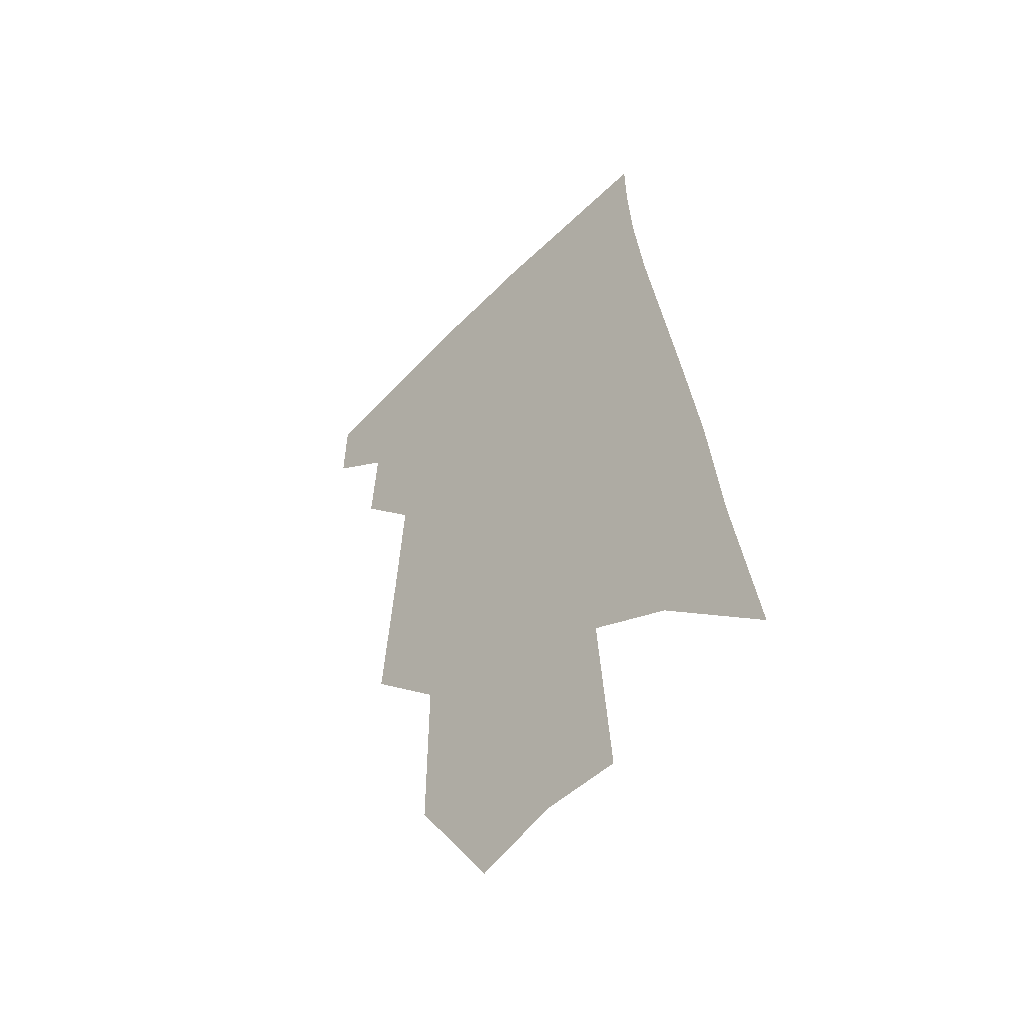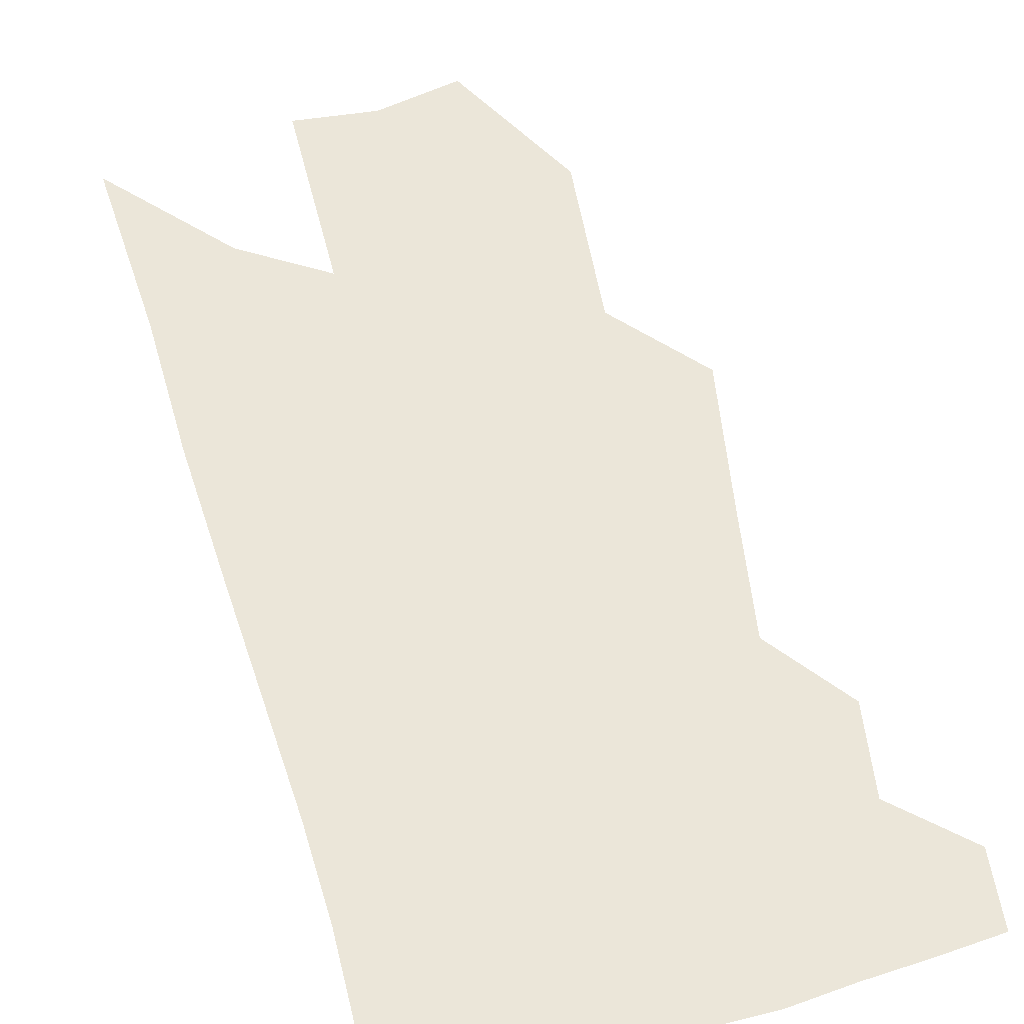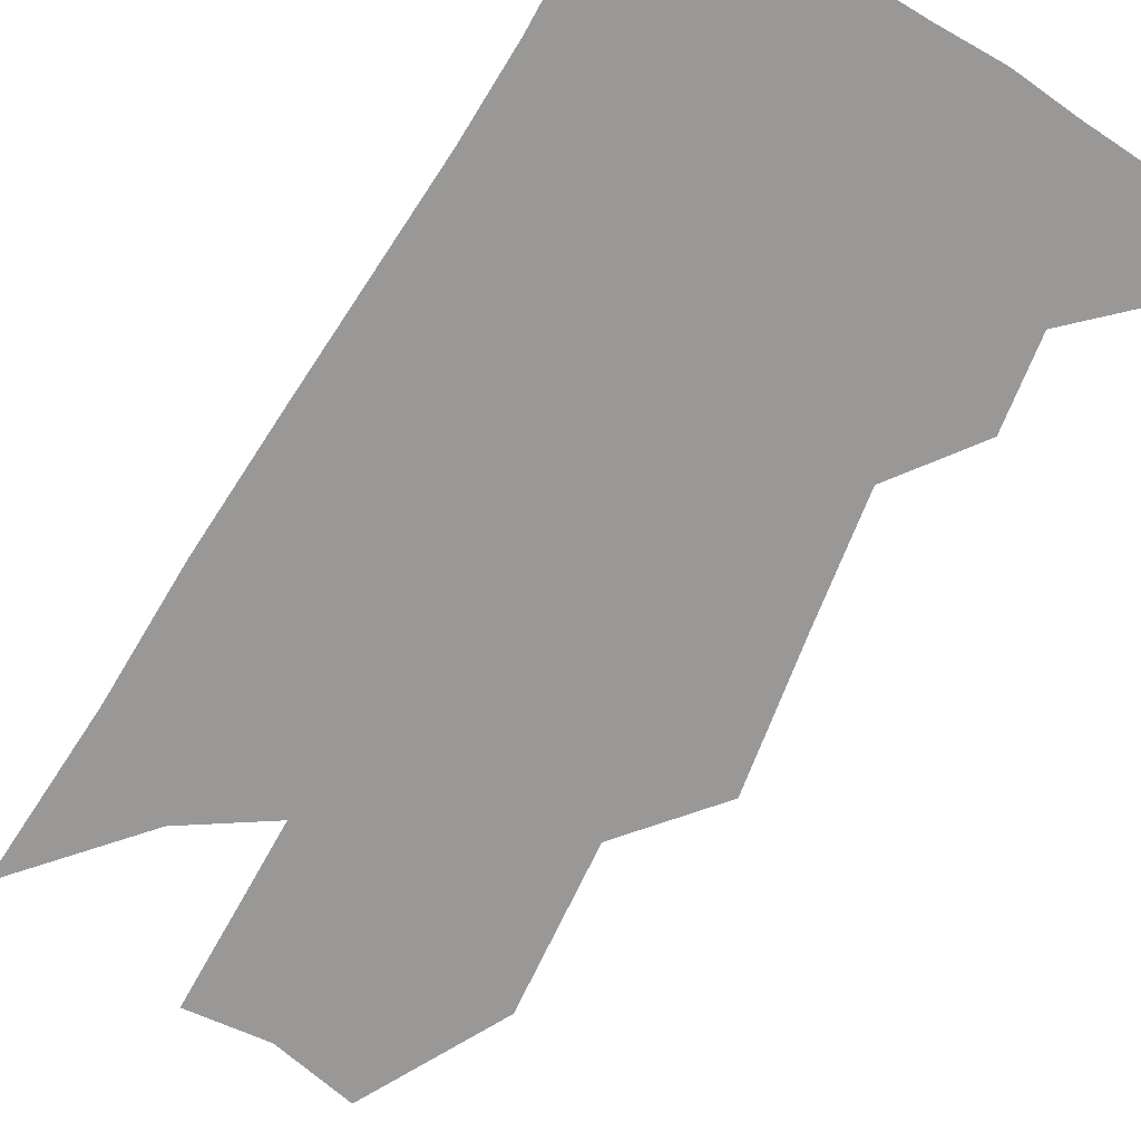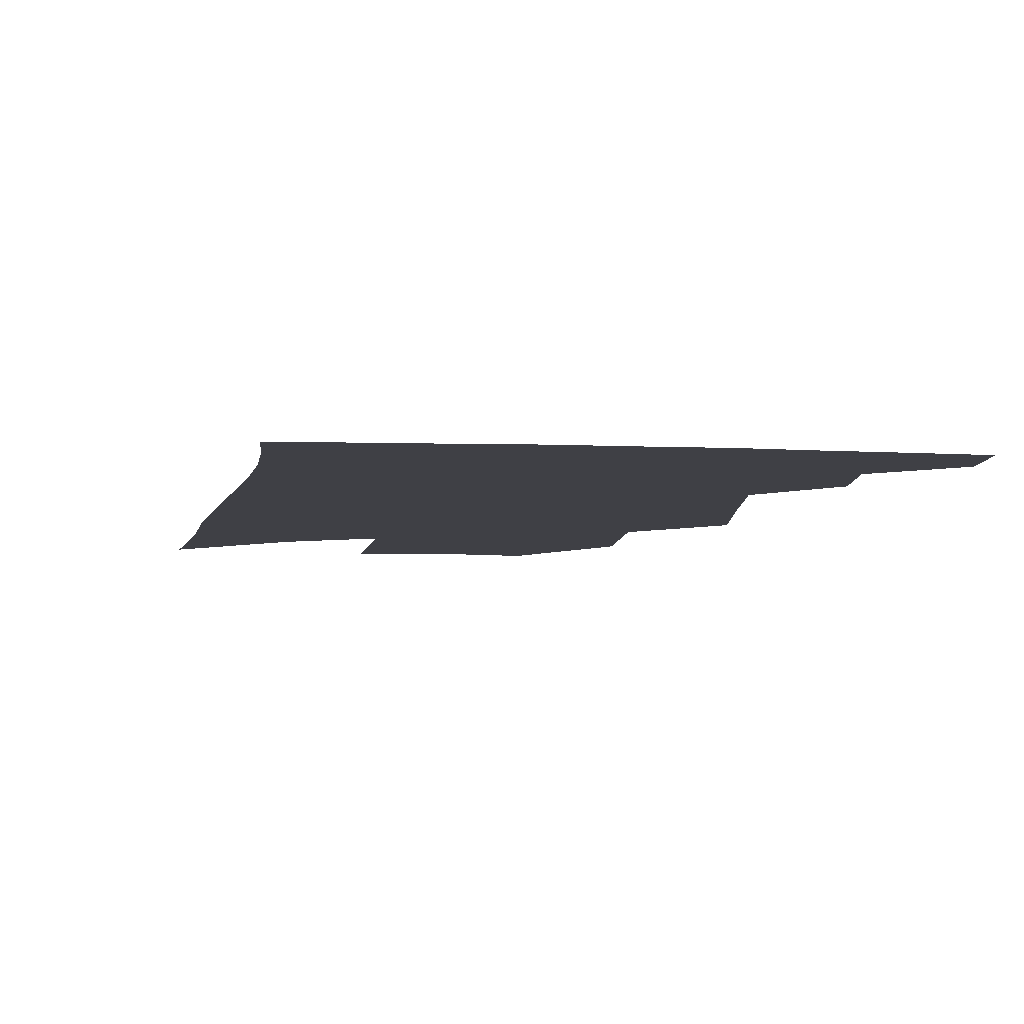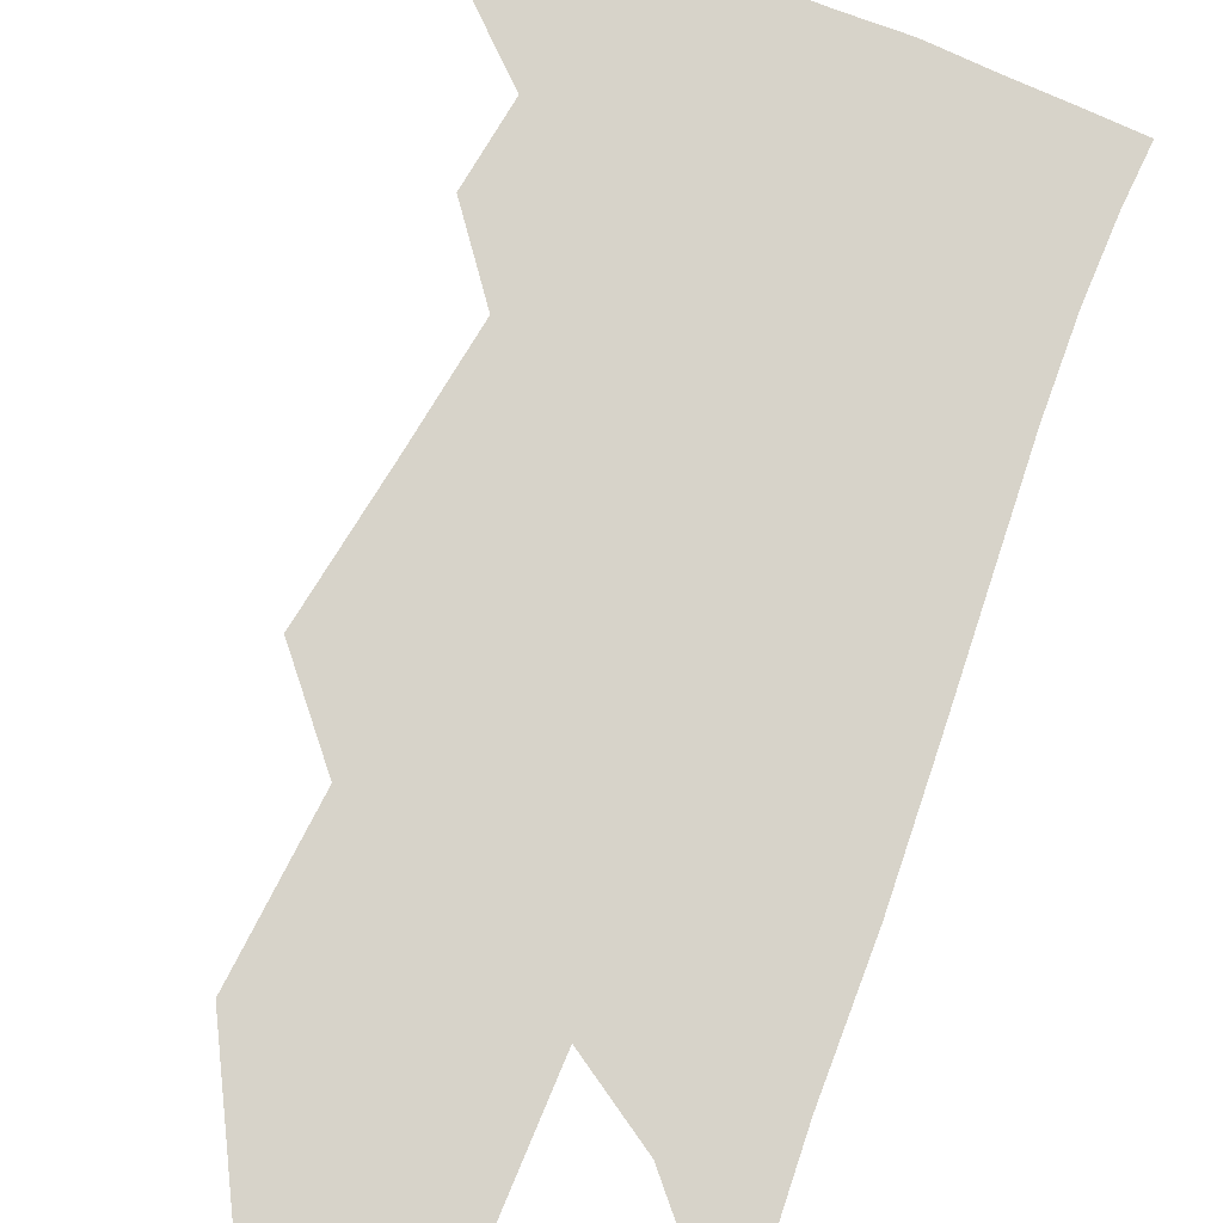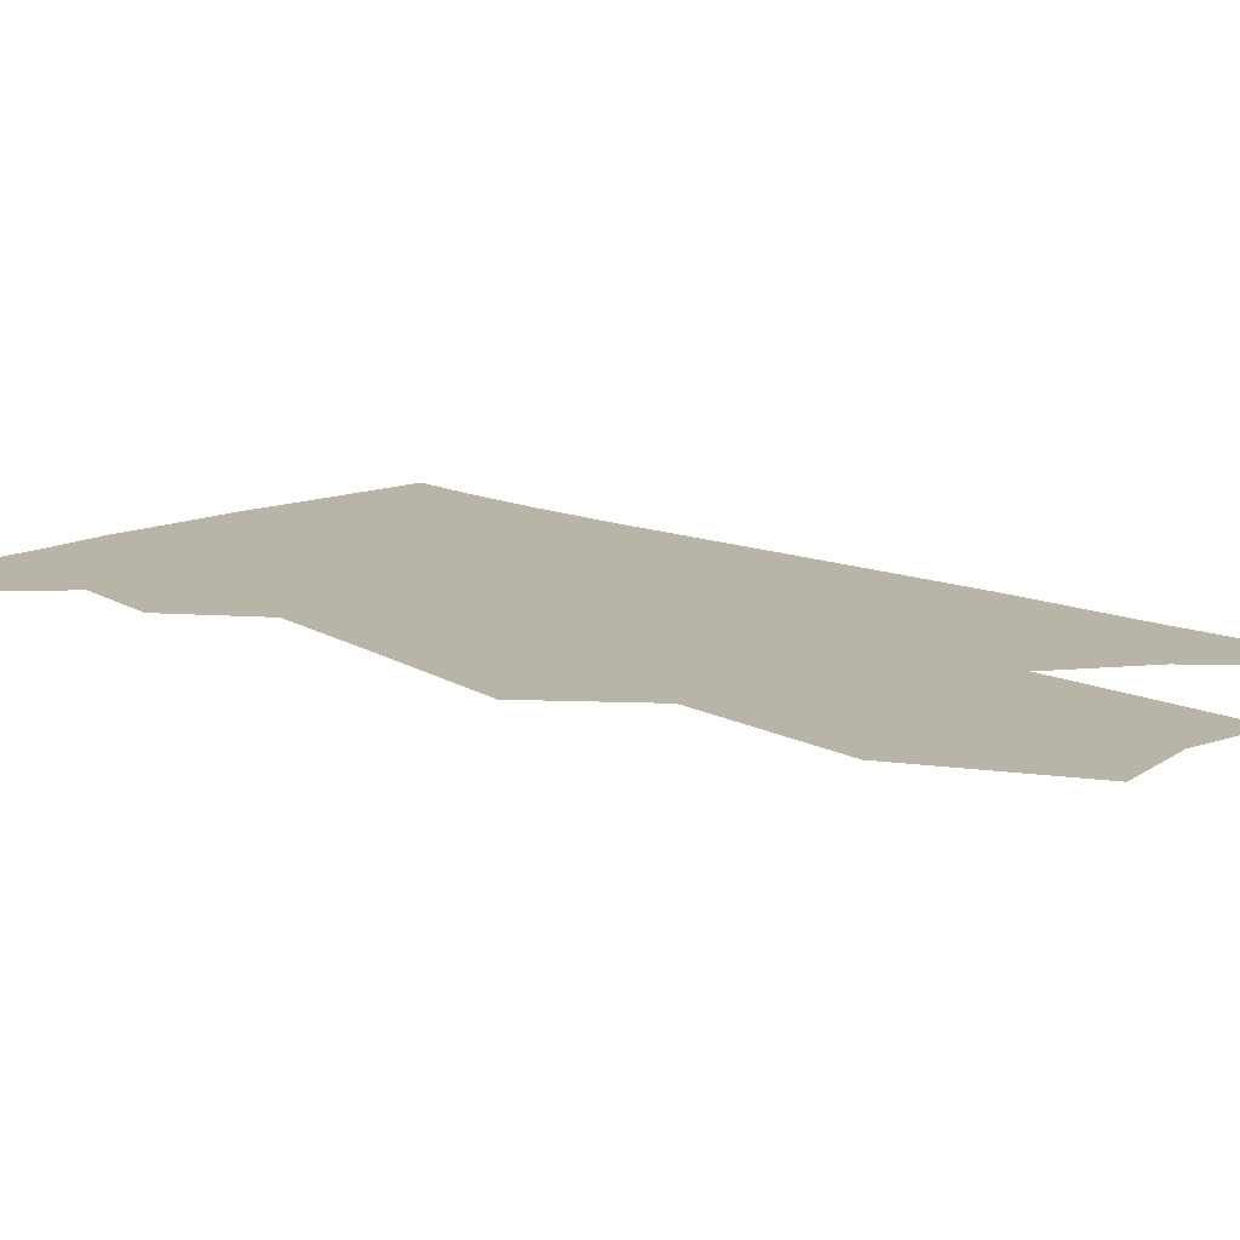
<metadata>
{"format":"obj","ext":"obj","renderer":"f3d","projection":"perspective","resolution":1024,"background":"white","views":[{"elev":-52.4,"azim":45.3,"up":"+Y"},{"elev":55.5,"azim":170.0,"up":"+Z"},{"elev":-68.6,"azim":155.1,"up":"+Z"},{"elev":-5.2,"azim":176.6,"up":"+Z"},{"elev":76.1,"azim":26.7,"up":"+Z"},{"elev":13.3,"azim":-39.8,"up":"+Z"}]}
</metadata>
<code>
v 504.7 368.3 0
v 505.3 388.8 0
v 522.8 327.9 0
v 524.4 352.8 0
v 525.1 374.4 0
v 522.2 391.8 0
v 535 230.2 0
v 538.5 273 0
v 540.9 307.6 0
v 544.6 339 0
v 544.4 359.7 0
v 542.3 377.1 0
v 539.5 394.5 0
v 557.2 160.6 0
v 557.4 207.9 0
v 559.9 254.3 0
v 559.9 285.9 0
v 561.4 317.9 0
v 562 342.2 0
v 562 363 0
v 559.8 379.7 0
v 556.7 397.8 0
v 580.9 123.8 0
v 580.3 181.3 0
v 579.9 227.6 0
v 579.3 261.5 0
v 579.2 294.5 0
v 579.5 323.4 0
v 579.2 345 0
v 578.7 364.4 0
v 577.3 381.6 0
v 574.9 399.3 0
v 603.4 130.8 0
v 601.1 187.4 0
v 599.3 228.3 0
v 597.9 265.7 0
v 597 297.7 0
v 596.4 325.2 0
v 596.1 347 0
v 595.7 366.1 0
v 594.9 383.2 0
v 592.3 401.2 0
v 626 130.4 0
v 622.3 183.8 0
v 618.8 227.9 0
v 616.5 265.1 0
v 614.9 295.9 0
v 613.6 322.9 0
v 612.7 347.6 0
v 612.3 367.3 0
v 612 384.5 0
v 610.9 401.6 0
v 646 171.1 0
v 640.2 219.1 0
v 637.4 255.3 0
v 634.1 289.8 0
v 631.3 320.2 0
v 629.9 345 0
v 629.1 366.6 0
v 629 385.6 0
v 628.7 402.3 0
v 676.8 141.8 0
v 669.4 192.3 0
v 665.4 231.6 0
v 660 270.2 0
v 654.8 305.1 0
v 650.3 336.3 0
v 647.2 362.7 0
v 645.7 385.6 0
v 645.4 402.8 0
f 4 5 1
f 1 5 2
f 5 6 2
f 9 10 3
f 3 10 4
f 10 11 4
f 4 11 5
f 11 12 5
f 5 12 6
f 12 13 6
f 15 16 7
f 7 16 8
f 16 17 8
f 8 17 9
f 17 18 9
f 9 18 10
f 18 19 10
f 10 19 11
f 19 20 11
f 11 20 12
f 20 21 12
f 12 21 13
f 21 22 13
f 23 24 14
f 14 24 15
f 24 25 15
f 15 25 16
f 25 26 16
f 16 26 17
f 26 27 17
f 17 27 18
f 27 28 18
f 18 28 19
f 28 29 19
f 19 29 20
f 29 30 20
f 20 30 21
f 30 31 21
f 21 31 22
f 31 32 22
f 23 33 24
f 33 34 24
f 24 34 25
f 34 35 25
f 25 35 26
f 35 36 26
f 26 36 27
f 36 37 27
f 27 37 28
f 37 38 28
f 28 38 29
f 38 39 29
f 29 39 30
f 39 40 30
f 30 40 31
f 40 41 31
f 31 41 32
f 41 42 32
f 33 43 34
f 43 44 34
f 34 44 35
f 44 45 35
f 35 45 36
f 45 46 36
f 36 46 37
f 46 47 37
f 37 47 38
f 47 48 38
f 38 48 39
f 48 49 39
f 39 49 40
f 49 50 40
f 40 50 41
f 50 51 41
f 41 51 42
f 51 52 42
f 44 53 45
f 53 54 45
f 45 54 46
f 54 55 46
f 46 55 47
f 55 56 47
f 47 56 48
f 56 57 48
f 48 57 49
f 57 58 49
f 49 58 50
f 58 59 50
f 50 59 51
f 59 60 51
f 51 60 52
f 60 61 52
f 53 62 54
f 62 63 54
f 54 63 55
f 63 64 55
f 55 64 56
f 64 65 56
f 56 65 57
f 65 66 57
f 57 66 58
f 66 67 58
f 58 67 59
f 67 68 59
f 59 68 60
f 68 69 60
f 60 69 61
f 69 70 61

</code>
